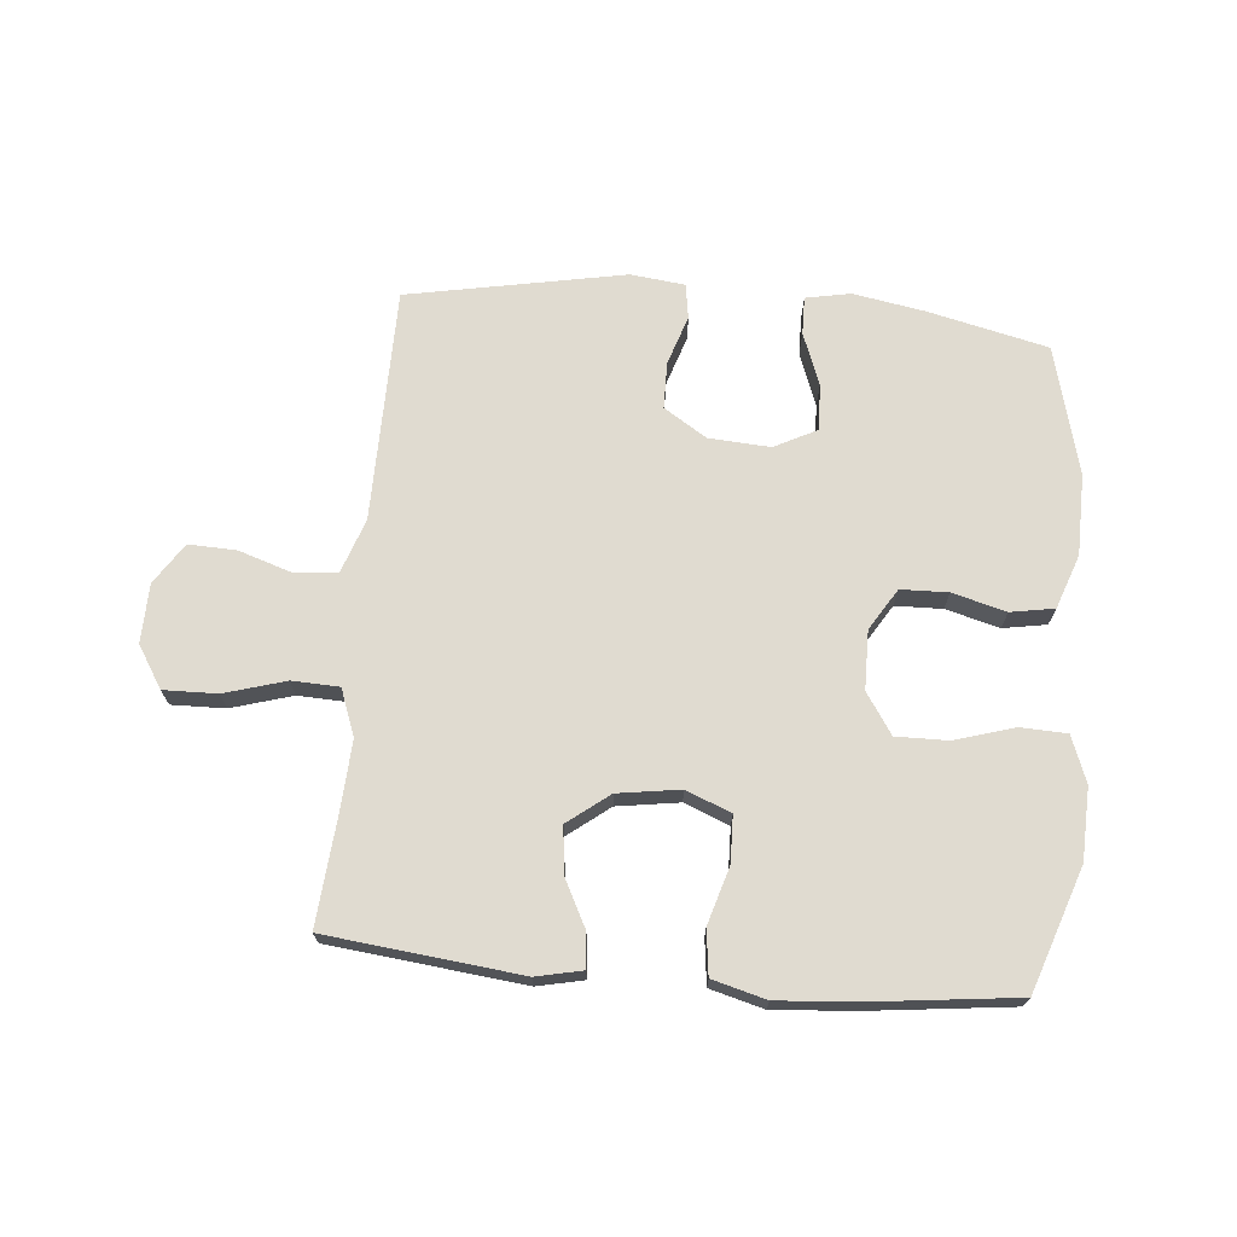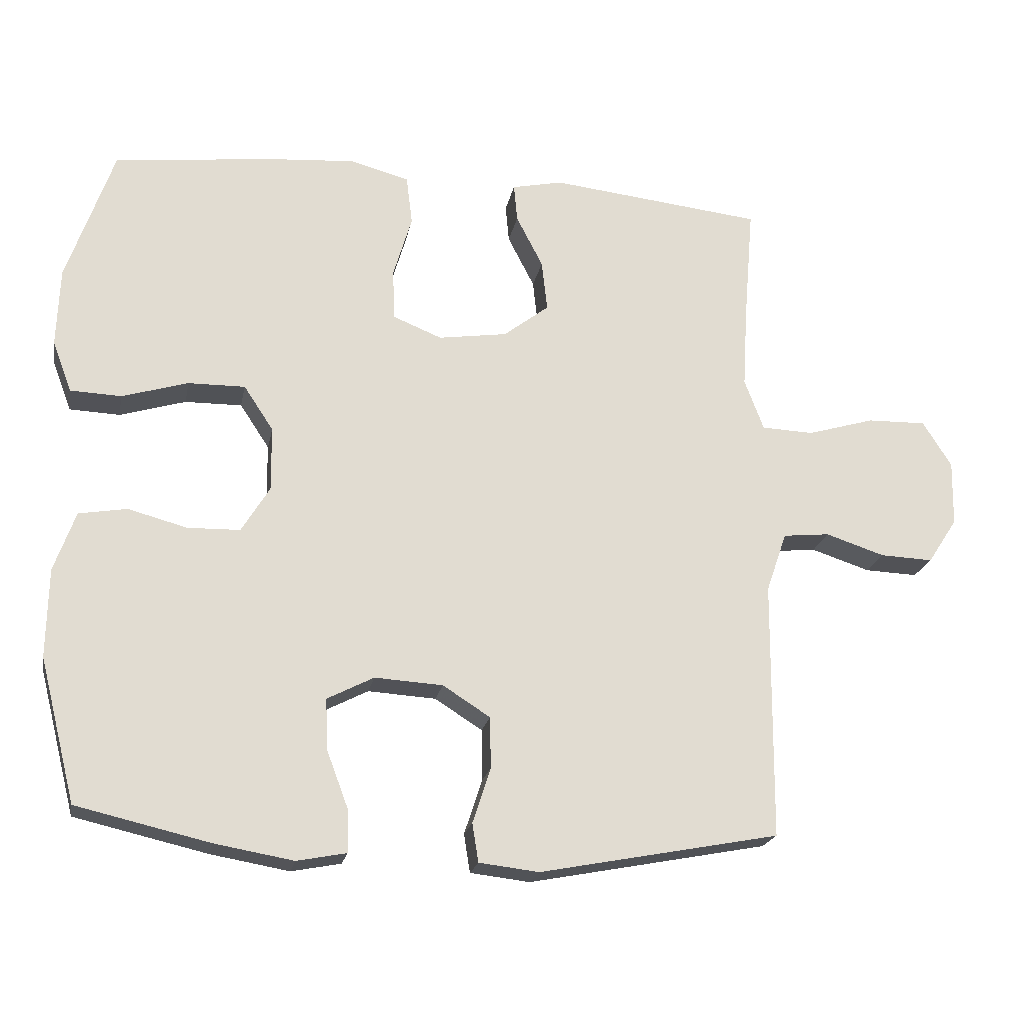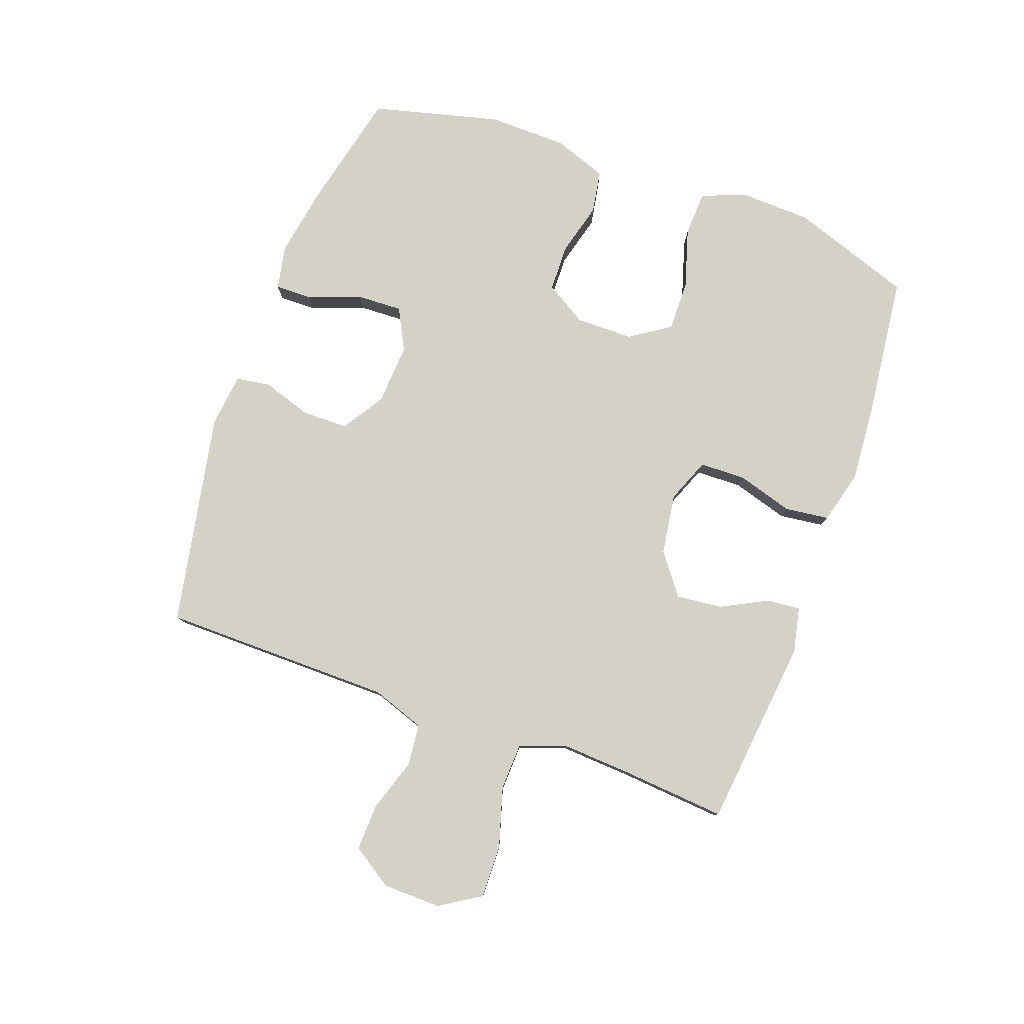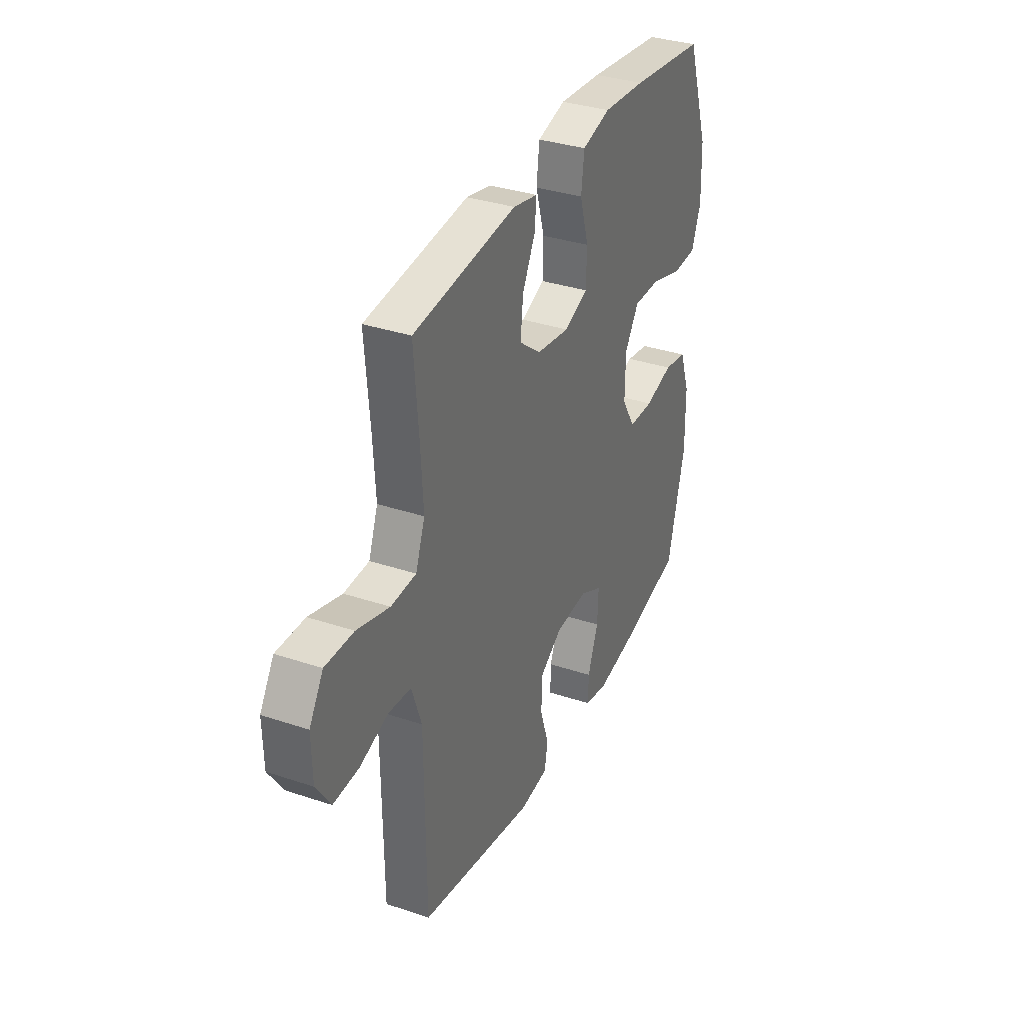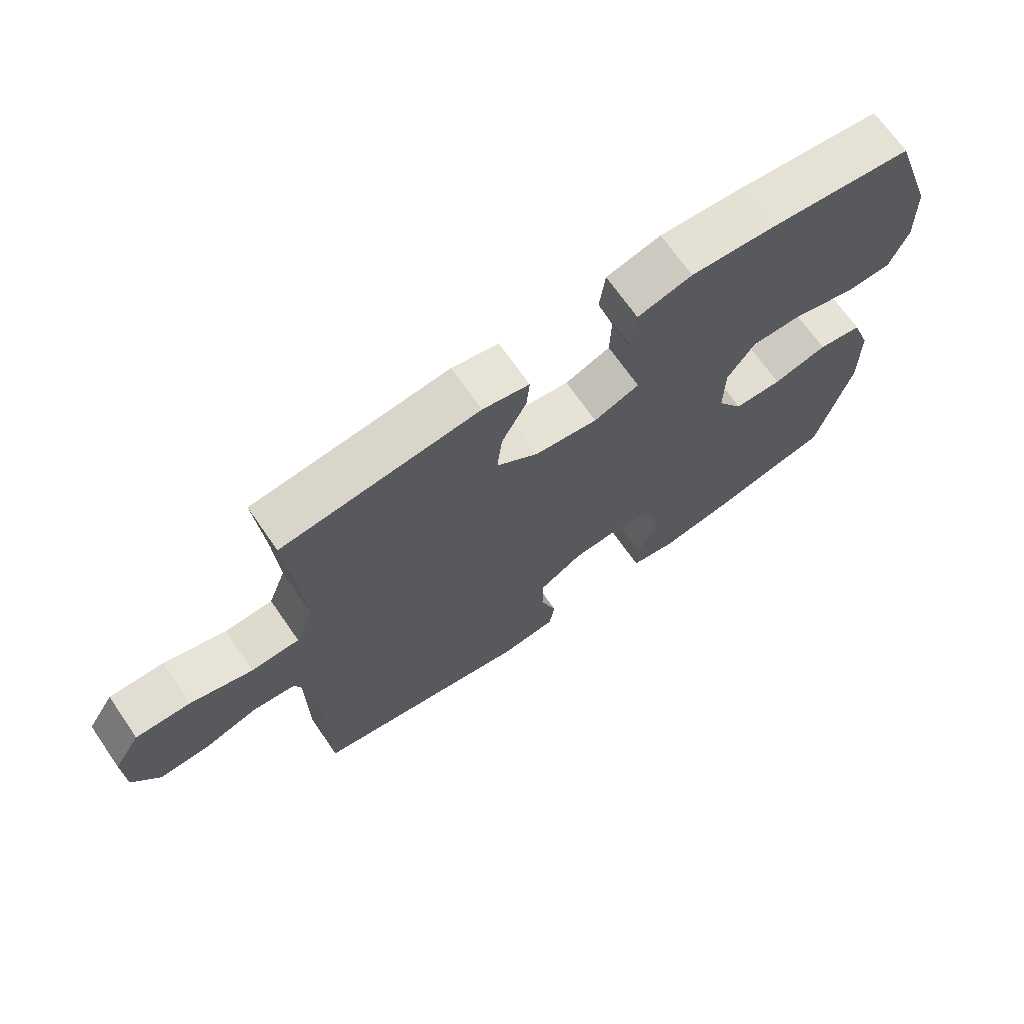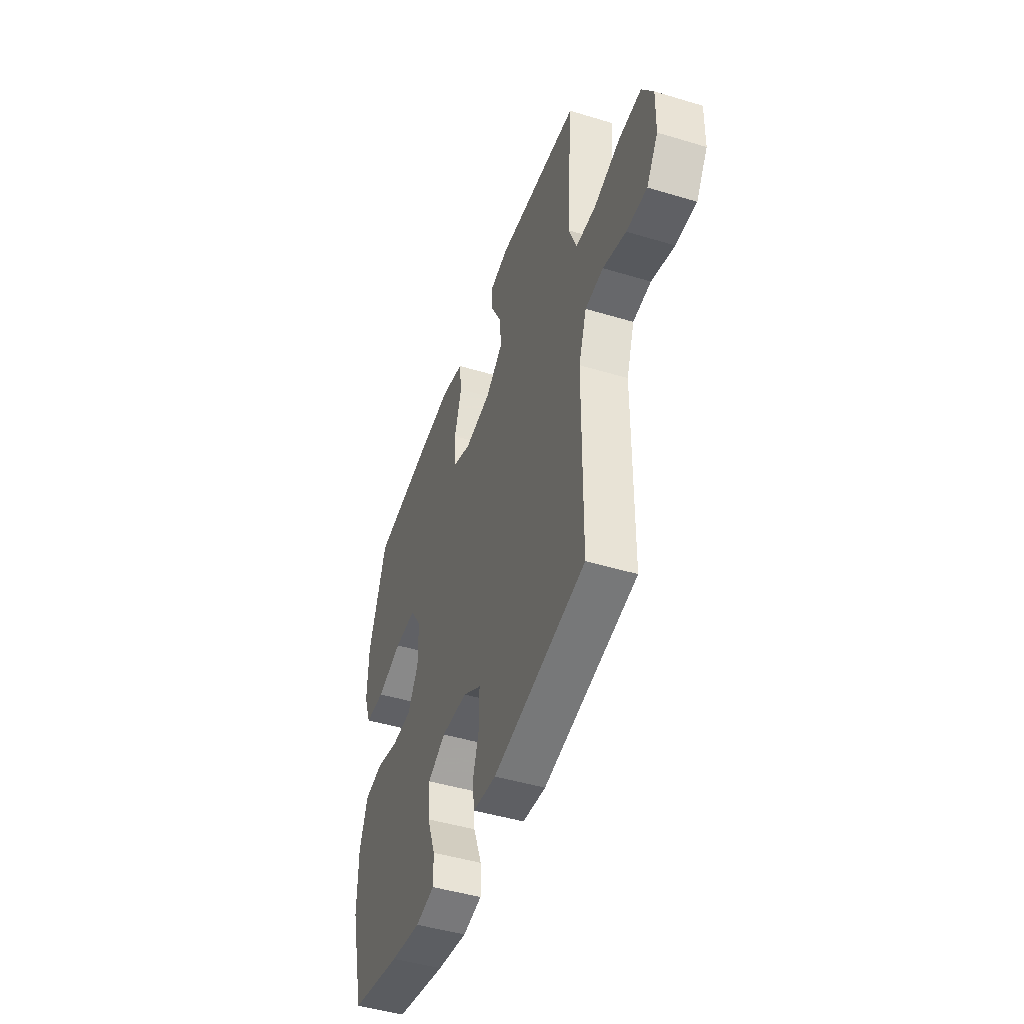
<metadata>
{"format":"obj","ext":"obj","renderer":"f3d","projection":"perspective","resolution":1024,"background":"white","views":[{"elev":70.1,"azim":5.2,"up":"+Y"},{"elev":-20.9,"azim":169.2,"up":"+Z"},{"elev":79.8,"azim":-70.1,"up":"+Y"},{"elev":34.5,"azim":-65.8,"up":"+Z"},{"elev":69.3,"azim":-34.7,"up":"+Z"},{"elev":-46.8,"azim":-108.9,"up":"+Z"}]}
</metadata>
<code>
v -0.5 0.07 0.5
v -0.189 0.07 0.534
v -0.115 0.07 0.518
v -0.12 0.07 0.463
v -0.159 0.07 0.387
v -0.167 0.07 0.313
v -0.101 0.07 0.262
v -0.001 0.07 0.247
v 0.071 0.07 0.276
v 0.073 0.07 0.351
v 0.046 0.07 0.442
v 0.055 0.07 0.514
v 0.141 0.07 0.537
v 0.271 0.07 0.527
v 0.5 0.07 0.5
v 0.568 0.07 0.303
v 0.572 0.07 0.188
v 0.544 0.07 0.114
v 0.47 0.07 0.111
v 0.374 0.07 0.14
v 0.291 0.07 0.141
v 0.248 0.07 0.076
v 0.247 0.07 -0.018
v 0.288 0.07 -0.085
v 0.364 0.07 -0.087
v 0.45 0.07 -0.064
v 0.52 0.07 -0.076
v 0.551 0.07 -0.163
v 0.553 0.07 -0.292
v 0.5 0.07 -0.5
v 0.307 0.07 -0.545
v 0.192 0.07 -0.565
v 0.12 0.07 -0.551
v 0.121 0.07 -0.49
v 0.153 0.07 -0.405
v 0.156 0.07 -0.331
v 0.088 0.07 -0.296
v -0.011 0.07 -0.302
v -0.08 0.07 -0.346
v -0.081 0.07 -0.421
v -0.055 0.07 -0.501
v -0.064 0.07 -0.557
v -0.151 0.07 -0.567
v -0.5 0.07 -0.5
v -0.502 0.07 -0.254
v -0.503 0.07 -0.124
v -0.533 0.07 -0.037
v -0.601 0.07 -0.03
v -0.687 0.07 -0.058
v -0.764 0.07 -0.061
v -0.807 0.07 0.005
v -0.809 0.07 0.1
v -0.767 0.07 0.167
v -0.681 0.07 0.165
v -0.583 0.07 0.136
v -0.507 0.07 0.139
v -0.479 0.07 0.214
v -0.486 0.07 0.332
v -0.5 0 0.5
v -0.189 0 0.534
v -0.115 0 0.518
v -0.12 0 0.463
v -0.159 0 0.387
v -0.167 0 0.313
v -0.101 0 0.262
v -0.001 0 0.247
v 0.071 0 0.276
v 0.073 0 0.351
v 0.046 0 0.442
v 0.055 0 0.514
v 0.141 0 0.537
v 0.271 0 0.527
v 0.5 0 0.5
v 0.568 0 0.303
v 0.572 0 0.188
v 0.544 0 0.114
v 0.47 0 0.111
v 0.374 0 0.14
v 0.291 0 0.141
v 0.248 0 0.076
v 0.247 0 -0.018
v 0.288 0 -0.085
v 0.364 0 -0.087
v 0.45 0 -0.064
v 0.52 0 -0.076
v 0.551 0 -0.163
v 0.553 0 -0.292
v 0.5 0 -0.5
v 0.307 0 -0.545
v 0.192 0 -0.565
v 0.12 0 -0.551
v 0.121 0 -0.49
v 0.153 0 -0.405
v 0.156 0 -0.331
v 0.088 0 -0.296
v -0.011 0 -0.302
v -0.08 0 -0.346
v -0.081 0 -0.421
v -0.055 0 -0.501
v -0.064 0 -0.557
v -0.151 0 -0.567
v -0.5 0 -0.5
v -0.502 0 -0.254
v -0.503 0 -0.124
v -0.533 0 -0.037
v -0.601 0 -0.03
v -0.687 0 -0.058
v -0.764 0 -0.061
v -0.807 0 0.005
v -0.809 0 0.1
v -0.767 0 0.167
v -0.681 0 0.165
v -0.583 0 0.136
v -0.507 0 0.139
v -0.479 0 0.214
v -0.486 0 0.332
f 53 54 55
f 52 53 55
f 51 52 55
f 50 51 55
f 49 50 55
f 48 49 55
f 47 48 55 56
f 46 47 56 57
f 45 46 57
f 44 45 57
f 43 44 57
f 42 43 57
f 41 42 57
f 40 41 57
f 33 34 35
f 32 33 35
f 31 32 35
f 30 31 35
f 29 30 35
f 28 29 35
f 27 28 35
f 26 27 35
f 25 26 35
f 24 25 35 36
f 23 24 36 37
f 18 19 20
f 17 18 20
f 16 17 20
f 15 16 20
f 14 15 20
f 13 14 20
f 12 13 20
f 11 12 20
f 10 11 20
f 9 10 20 21
f 8 9 21 22
f 3 4 5
f 2 3 5
f 1 2 5
f 58 1 5
f 58 5 6
f 58 6 7
f 57 58 7
f 40 57 7
f 39 40 7
f 8 22 23
f 7 8 23
f 39 7 23
f 38 39 23
f 23 37 38
f 113 112 111
f 113 111 110
f 113 110 109
f 113 109 108
f 113 108 107
f 113 107 106
f 114 113 106 105
f 115 114 105 104
f 115 104 103
f 115 103 102
f 115 102 101
f 115 101 100
f 115 100 99
f 115 99 98
f 93 92 91
f 93 91 90
f 93 90 89
f 93 89 88
f 93 88 87
f 93 87 86
f 93 86 85
f 93 85 84
f 93 84 83
f 94 93 83 82
f 95 94 82 81
f 78 77 76
f 78 76 75
f 78 75 74
f 78 74 73
f 78 73 72
f 78 72 71
f 78 71 70
f 78 70 69
f 78 69 68
f 79 78 68 67
f 80 79 67 66
f 63 62 61
f 63 61 60
f 63 60 59
f 63 59 116
f 64 63 116
f 65 64 116
f 65 116 115
f 65 115 98
f 65 98 97
f 81 80 66
f 81 66 65
f 81 65 97
f 81 97 96
f 96 95 81
f 1 59 60 2
f 2 60 61 3
f 3 61 62 4
f 4 62 63 5
f 5 63 64 6
f 6 64 65 7
f 7 65 66 8
f 8 66 67 9
f 9 67 68 10
f 10 68 69 11
f 11 69 70 12
f 12 70 71 13
f 13 71 72 14
f 14 72 73 15
f 15 73 74 16
f 16 74 75 17
f 17 75 76 18
f 18 76 77 19
f 19 77 78 20
f 20 78 79 21
f 21 79 80 22
f 22 80 81 23
f 23 81 82 24
f 24 82 83 25
f 25 83 84 26
f 26 84 85 27
f 27 85 86 28
f 28 86 87 29
f 29 87 88 30
f 30 88 89 31
f 31 89 90 32
f 32 90 91 33
f 33 91 92 34
f 34 92 93 35
f 35 93 94 36
f 36 94 95 37
f 37 95 96 38
f 38 96 97 39
f 39 97 98 40
f 40 98 99 41
f 41 99 100 42
f 42 100 101 43
f 43 101 102 44
f 44 102 103 45
f 45 103 104 46
f 46 104 105 47
f 47 105 106 48
f 48 106 107 49
f 49 107 108 50
f 50 108 109 51
f 51 109 110 52
f 52 110 111 53
f 53 111 112 54
f 54 112 113 55
f 55 113 114 56
f 56 114 115 57
f 57 115 116 58
f 58 116 59 1

</code>
